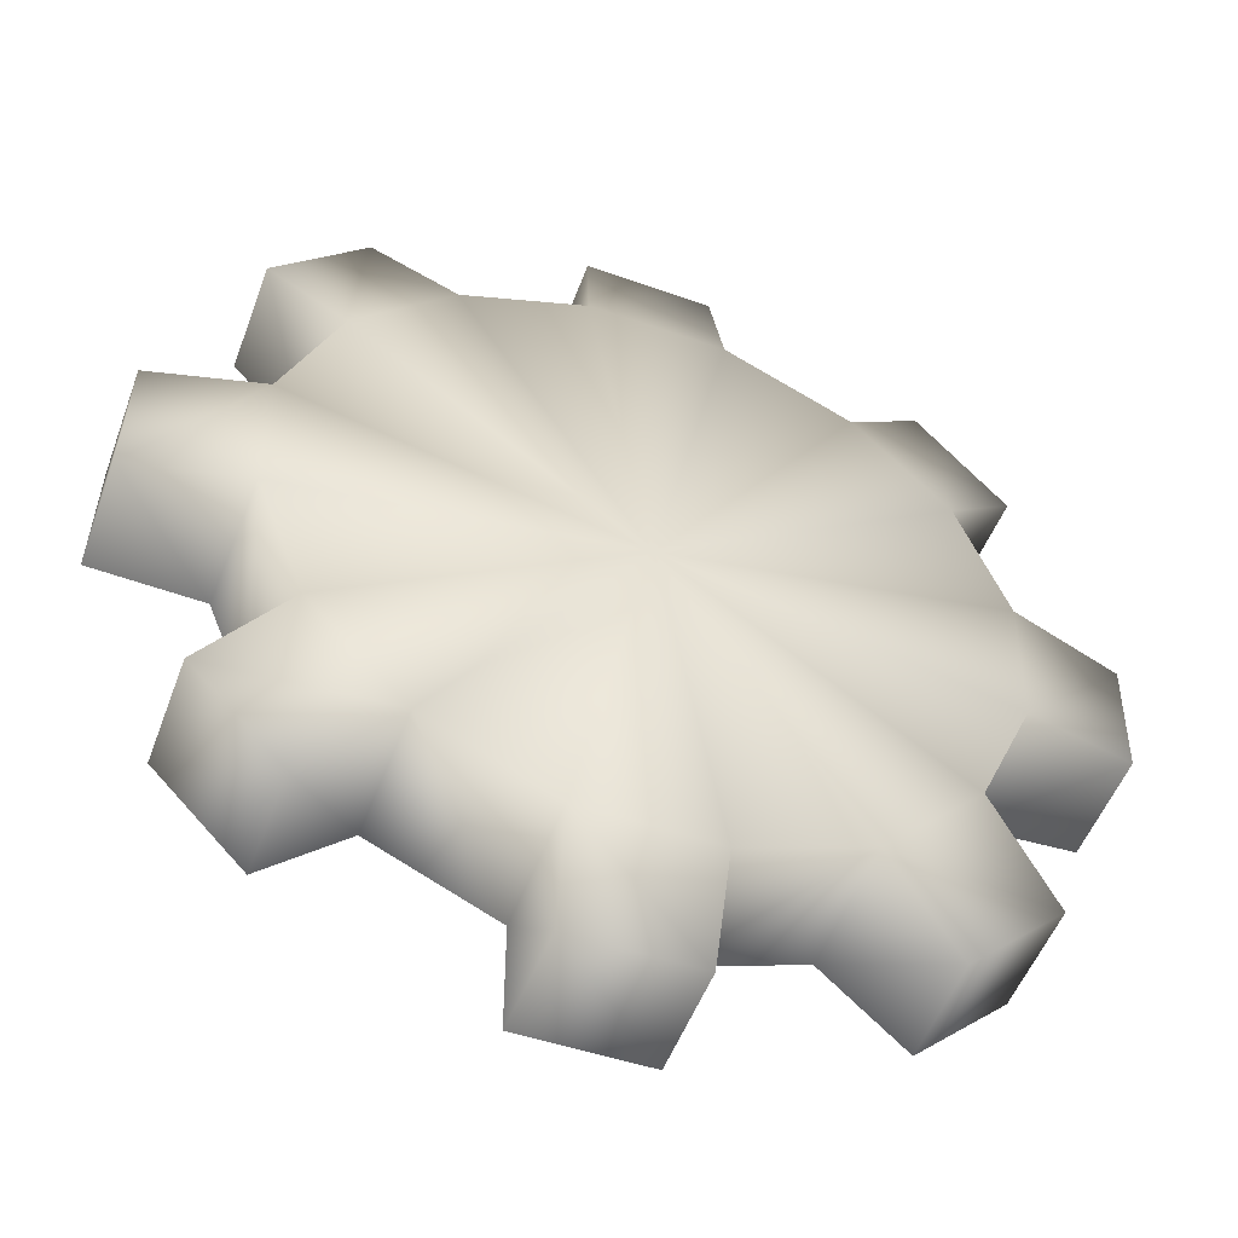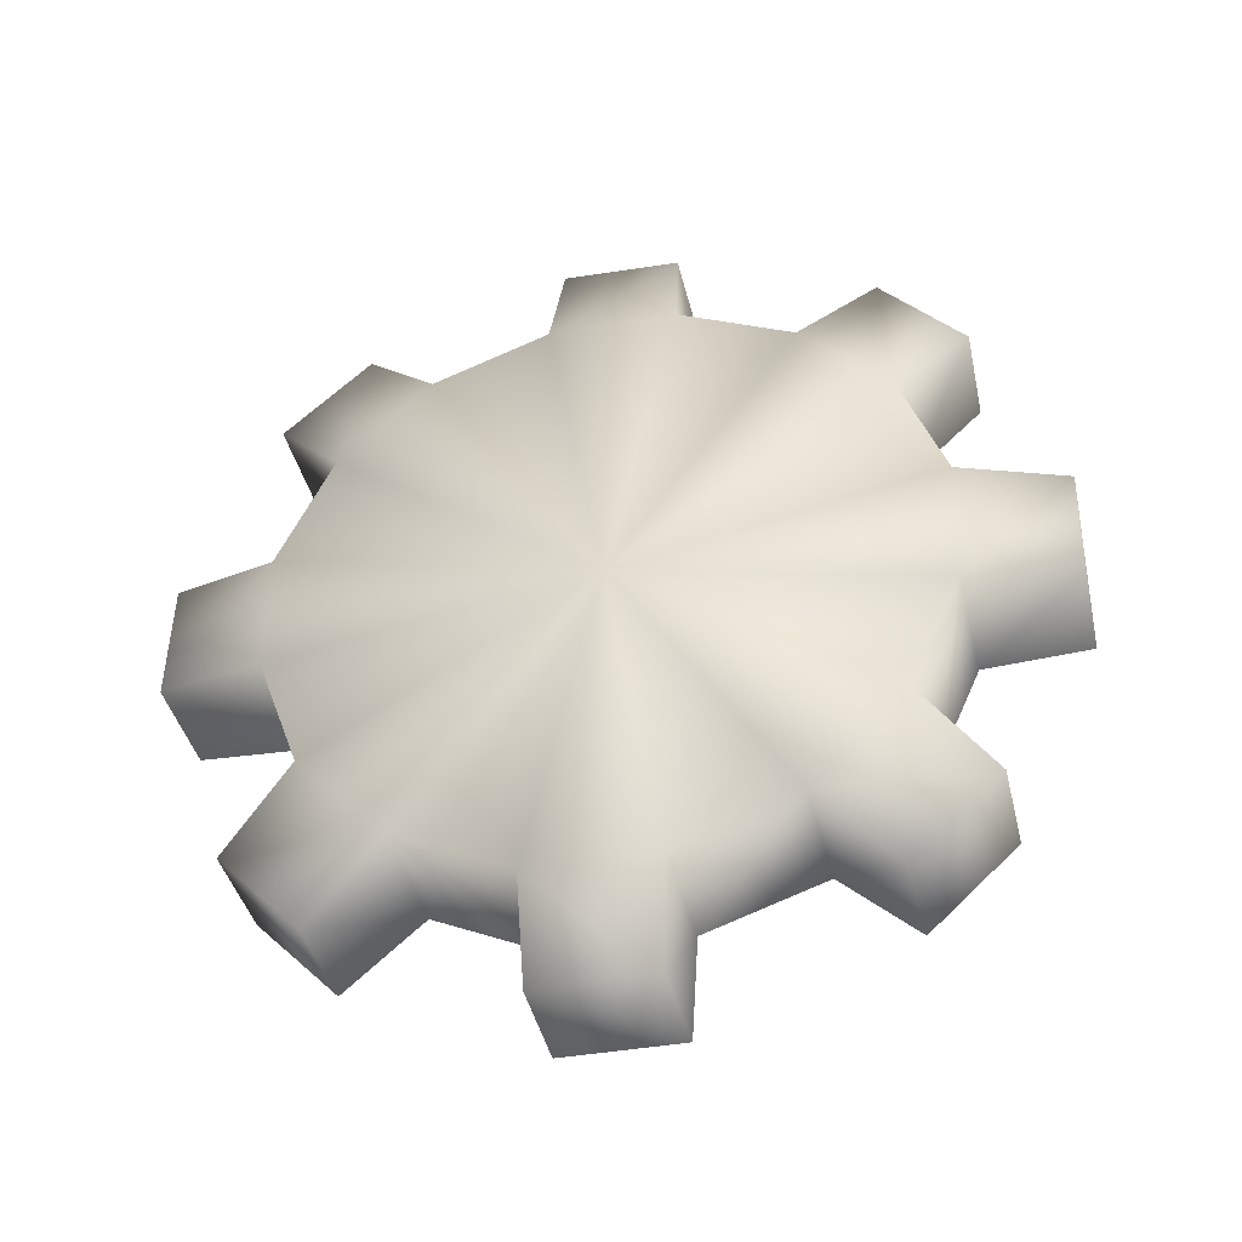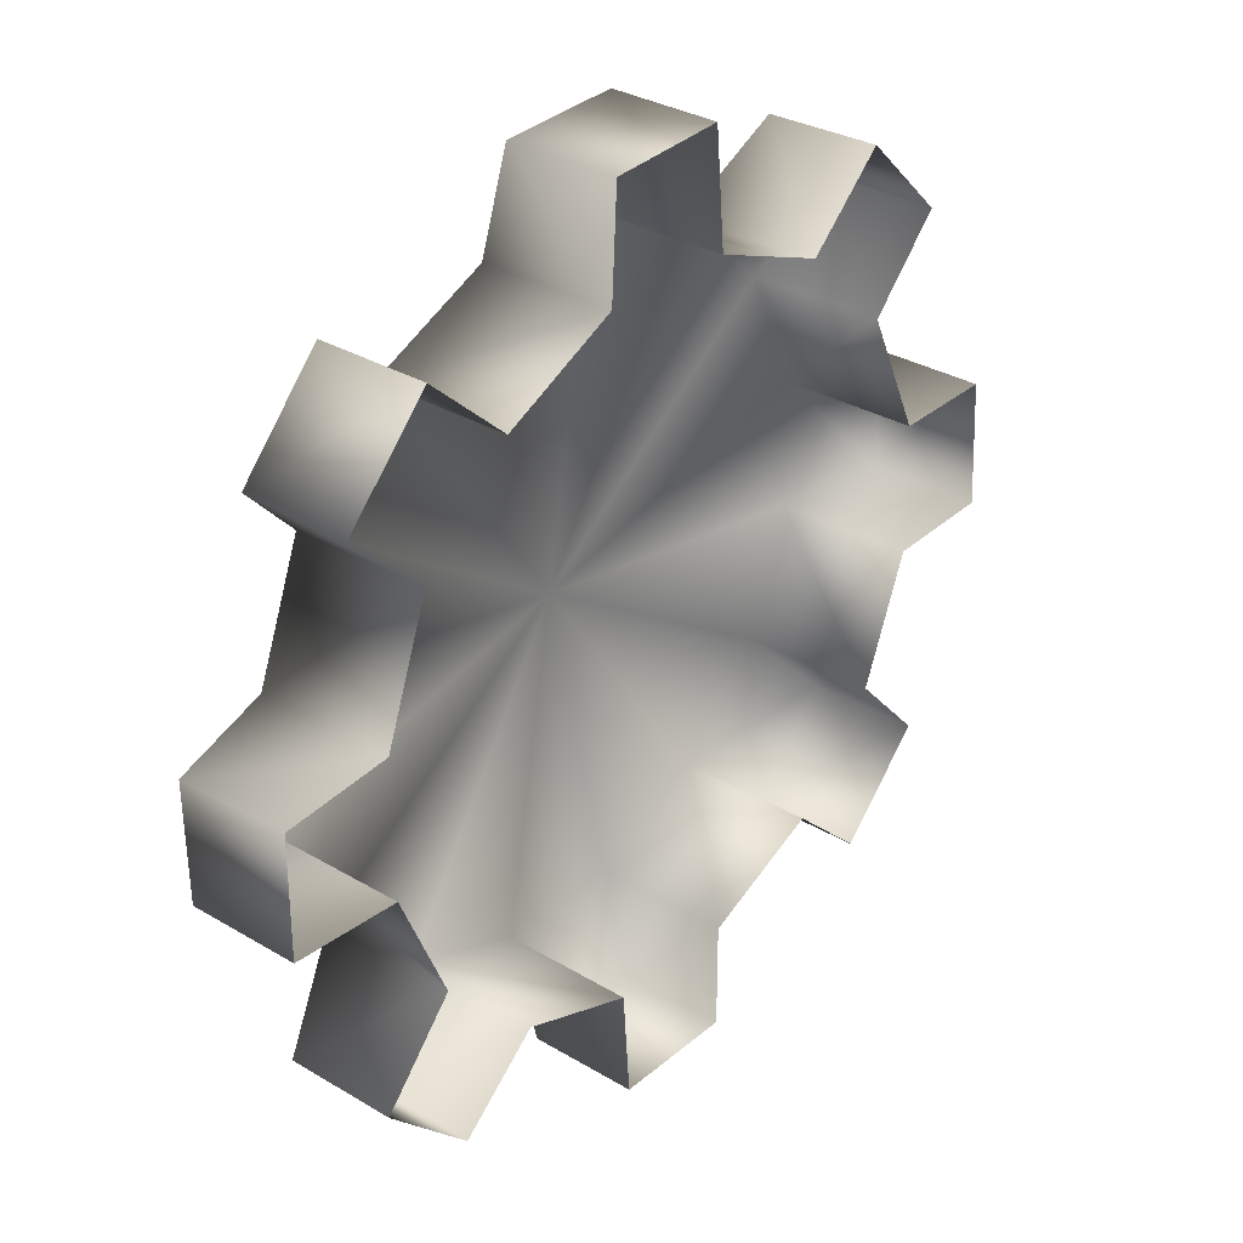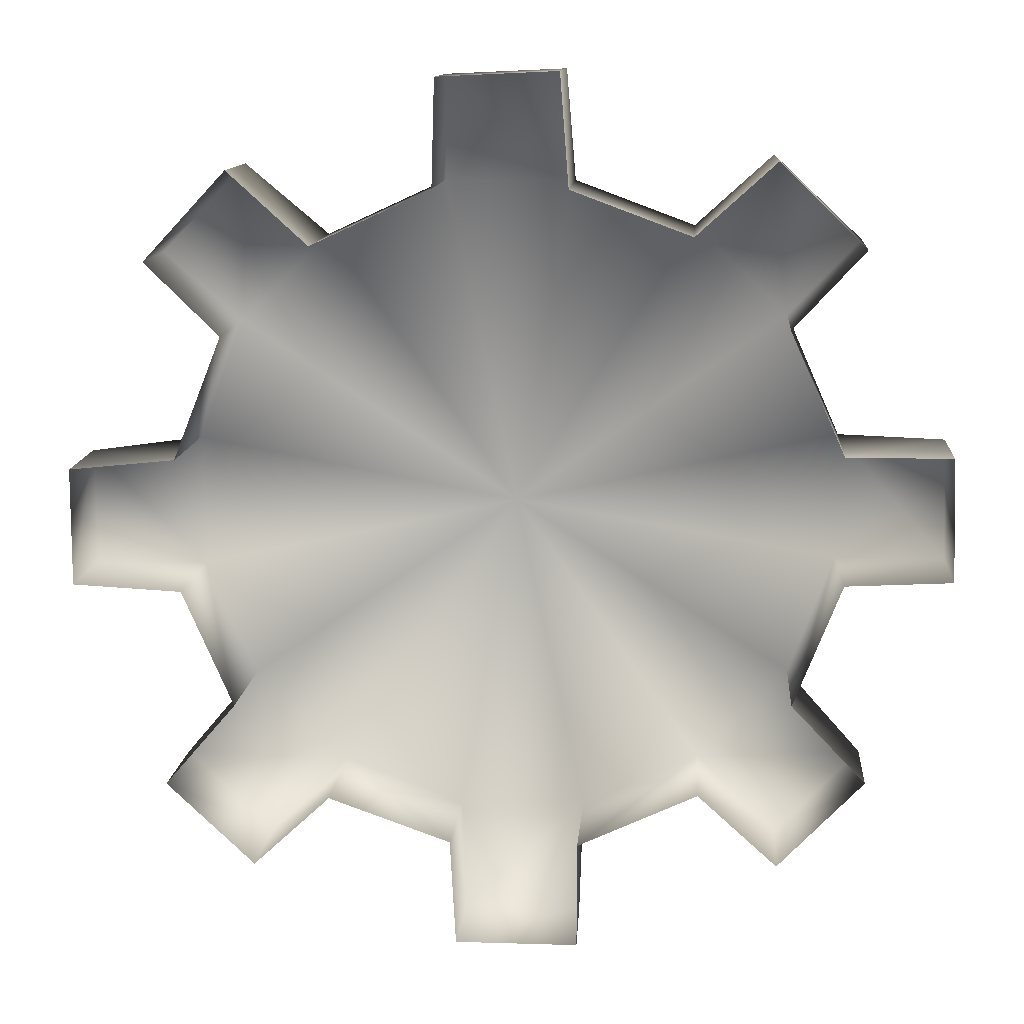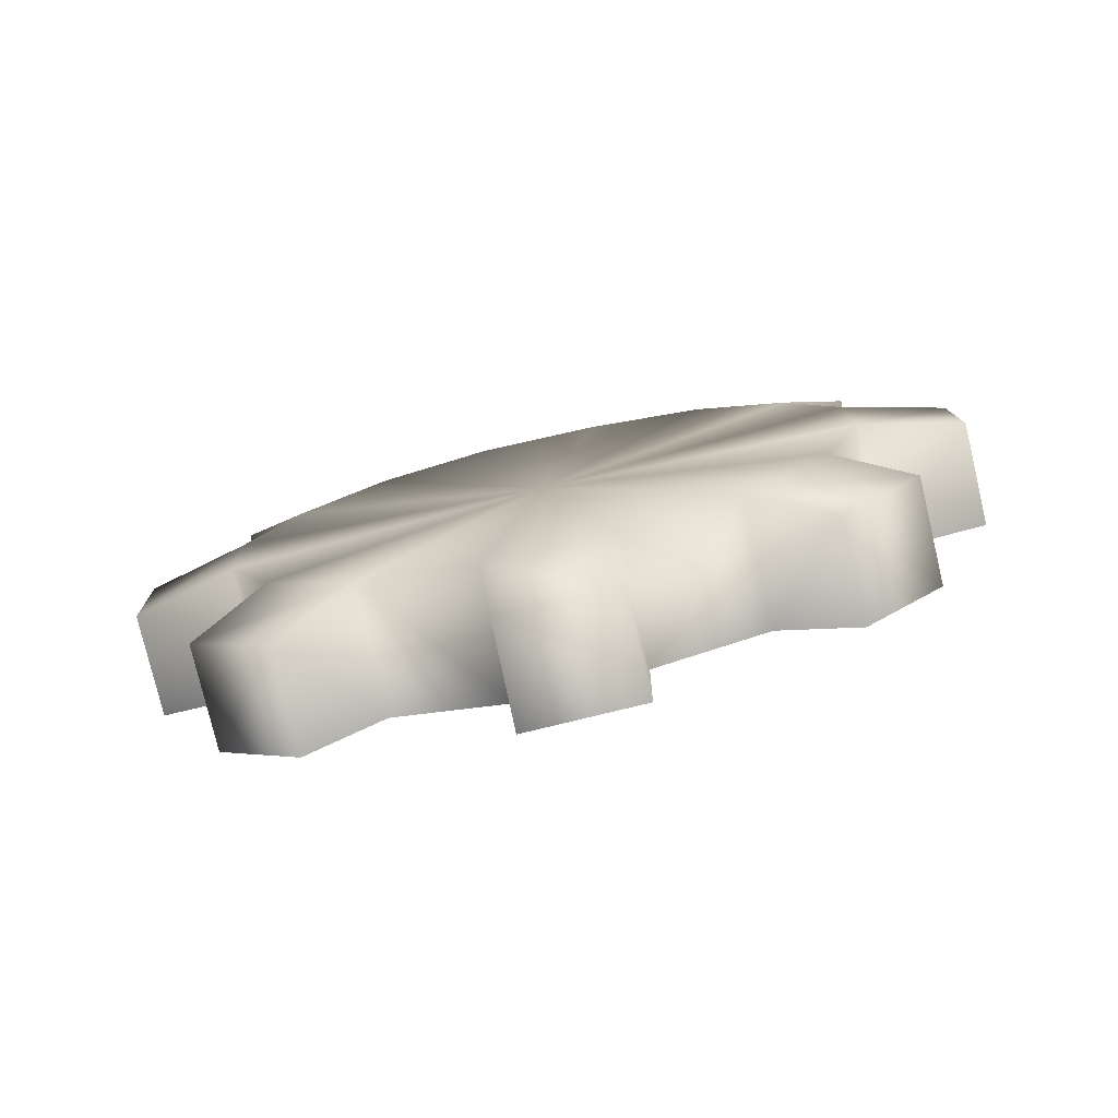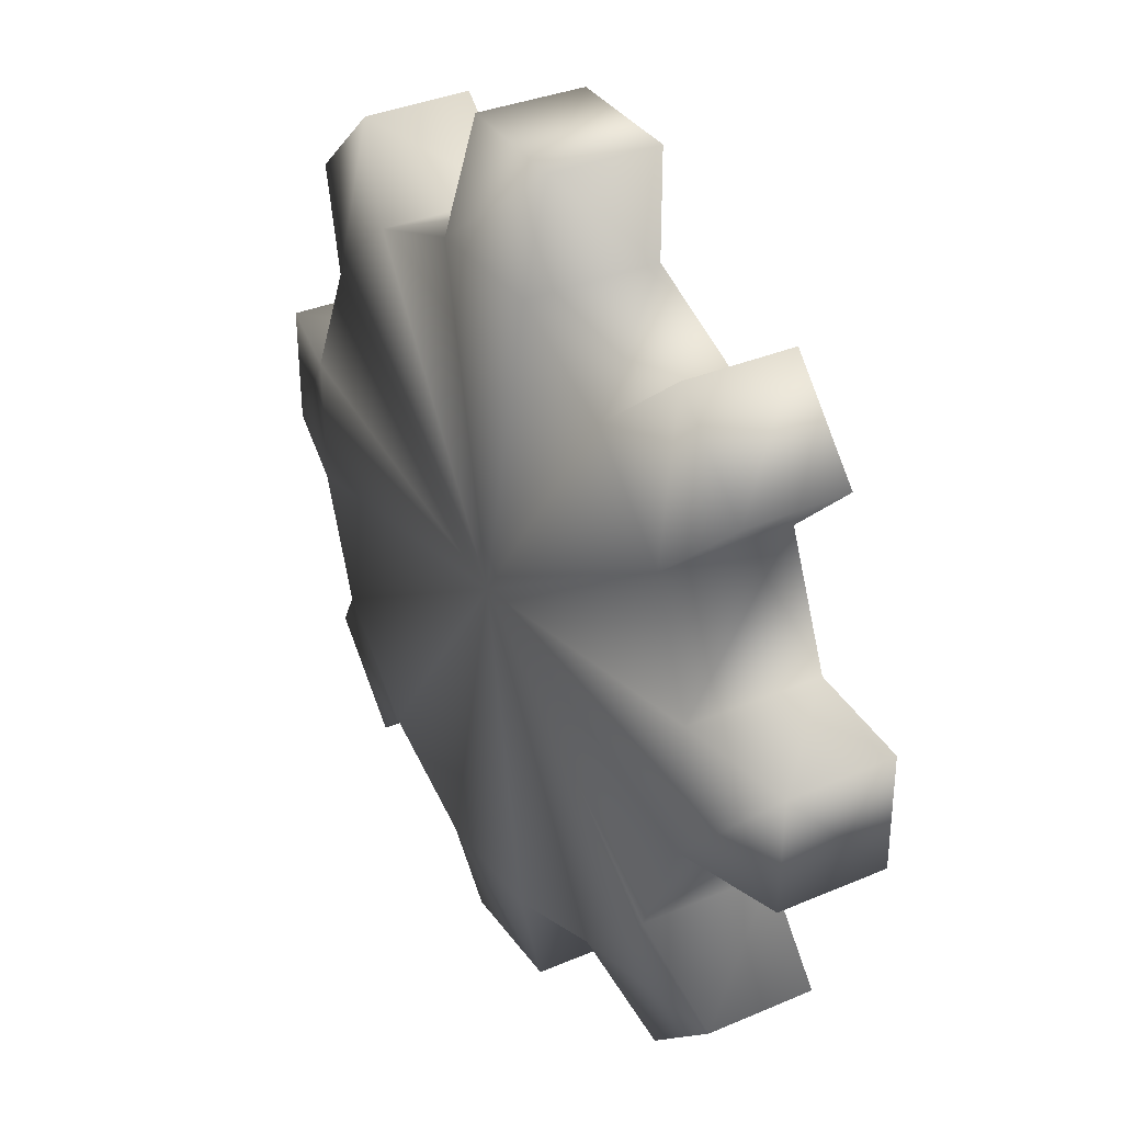
<metadata>
{"format":"obj","ext":"obj","renderer":"f3d","projection":"perspective","resolution":1024,"background":"white","views":[{"elev":-50.8,"azim":-33.2,"up":"+Y"},{"elev":49.4,"azim":0.4,"up":"+Z"},{"elev":31.3,"azim":117.1,"up":"+Y"},{"elev":11.6,"azim":171.2,"up":"+Y"},{"elev":11.4,"azim":-2.4,"up":"+Z"},{"elev":33.9,"azim":46.5,"up":"+Y"}]}
</metadata>
<code>
o hurricos.069_hurricos.114_tex_72.336
v -0.4782 0.5608 -0.6202
v -0.5152 0.6626 -0.6294
v -0.7444 0.5099 -0.6827
v -0.5893 0.7367 -0.6456
v -0.6865 0.783 -0.6688
v -0.793 0.783 -0.6919
v -0.8902 0.7459 -0.7151
v -0.9665 0.6719 -0.7336
v -1.011 0.57 -0.7428
v -1.011 0.4636 -0.7428
v -0.5986 0.2738 -0.648
v -0.4597 0.2831 -0.6364
v -0.5222 0.3525 -0.6294
v -0.4805 0.4497 -0.6202
v -0.3856 0.5515 -0.6202
v -0.5199 0.7968 -0.6503
v -0.6842 0.8709 -0.6896
v -0.948 0.8061 -0.7498
v -1.094 0.4682 -0.7845
v -1.029 0.2969 -0.7683
v -0.8994 0.2831 -0.7174
v -0.9735 0.3617 -0.7336
v -0.8022 0.2368 -0.6942
v -0.6981 0.1488 -0.6919
v -0.6981 0.2368 -0.6711
v -0.6726 0.2368 -0.7776
v -0.4967 0.3525 -0.7382
v -0.4921 0.6626 -0.7359
v -0.7814 0.8755 -0.7128
v -0.7675 0.783 -0.8007
v -0.8647 0.7459 -0.8238
v -0.9295 0.8061 -0.8377
v -1.02 0.7367 -0.766
v -0.9411 0.6719 -0.84
v -1.092 0.57 -0.7822
v -0.9851 0.57 -0.8516
v -1.071 0.57 -0.8701
v -0.9874 0.4636 -0.8516
v -0.948 0.3617 -0.8424
v -1.008 0.2969 -0.8562
v -0.9596 0.2229 -0.7521
v -0.7768 0.2368 -0.803
v -0.874 0.2831 -0.8262
v -0.7953 0.1488 -0.7151
v -0.7768 0.1488 -0.803
v -0.6772 0.1488 -0.7799
v -0.5314 0.2136 -0.6549
v -0.5731 0.2738 -0.7567
v -0.5106 0.2136 -0.7405
v -0.4389 0.2831 -0.7243
v -0.388 0.4543 -0.6202
v -0.4551 0.4497 -0.729
v -0.3671 0.4543 -0.7081
v -0.4528 0.5608 -0.729
v -0.4504 0.7228 -0.6364
v -0.4319 0.7228 -0.722
v -0.499 0.7968 -0.7382
v -0.661 0.783 -0.7752
v -0.5638 0.7367 -0.7544
v -0.7606 0.8755 -0.7984
v -0.9989 0.7367 -0.8539
v -1.073 0.4682 -0.8725
v -0.9388 0.2229 -0.84
v -0.3671 0.5515 -0.7081
v -0.6634 0.8709 -0.7776
f 1 2 3
f 2 4 3
f 4 5 3
f 5 6 3
f 6 7 3
f 7 8 3
f 8 9 3
f 9 10 3
f 11 12 13
f 14 15 1
f 2 16 4
f 17 6 5
f 18 8 7
f 9 19 10
f 20 21 22
f 23 24 25
f 26 11 25
f 27 14 13
f 1 28 2
f 29 30 6
f 30 7 6
f 18 31 32
f 32 33 18
f 10 22 3
f 33 34 8
f 34 9 8
f 35 36 37
f 37 19 35
f 22 21 3
f 19 38 10
f 10 39 22
f 20 39 40
f 40 41 20
f 42 21 43
f 21 23 3
f 41 43 21
f 44 42 45
f 23 25 3
f 44 46 24
f 24 26 25
f 47 48 49
f 47 50 12
f 25 11 3
f 12 27 13
f 51 52 53
f 53 15 51
f 11 13 3
f 15 54 1
f 55 28 56
f 55 57 16
f 13 14 3
f 4 58 5
f 16 59 4
f 58 17 5
f 17 60 29
f 14 1 3
f 11 47 12
f 14 51 15
f 2 55 16
f 17 29 6
f 18 33 8
f 9 35 19
f 20 41 21
f 23 44 24
f 26 48 11
f 27 52 14
f 1 54 28
f 29 60 30
f 30 31 7
f 18 7 31
f 32 61 33
f 33 61 34
f 34 36 9
f 35 9 36
f 37 62 19
f 19 62 38
f 10 38 39
f 20 22 39
f 40 63 41
f 42 23 21
f 41 63 43
f 44 23 42
f 44 45 46
f 24 46 26
f 47 11 48
f 47 49 50
f 12 50 27
f 51 14 52
f 53 64 15
f 15 64 54
f 55 2 28
f 55 56 57
f 4 59 58
f 16 57 59
f 58 65 17
f 17 65 60

</code>
